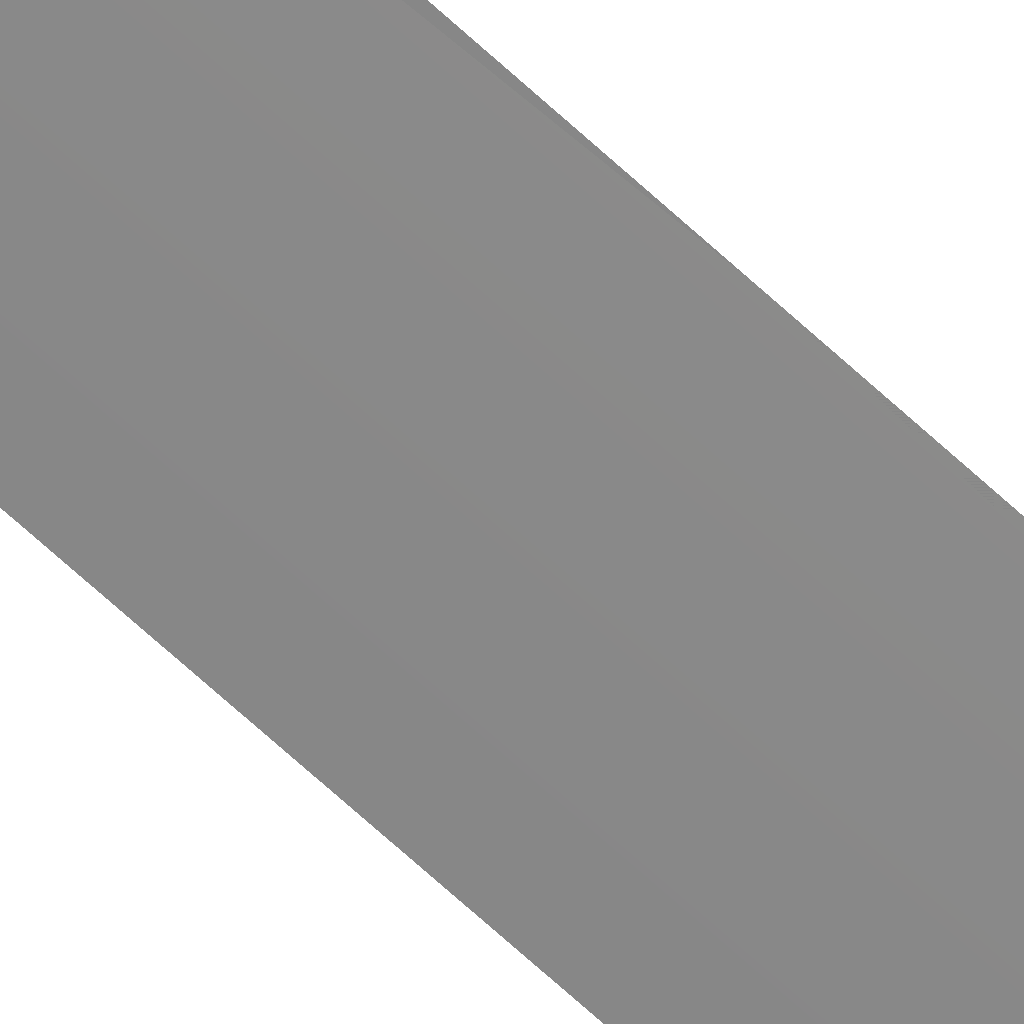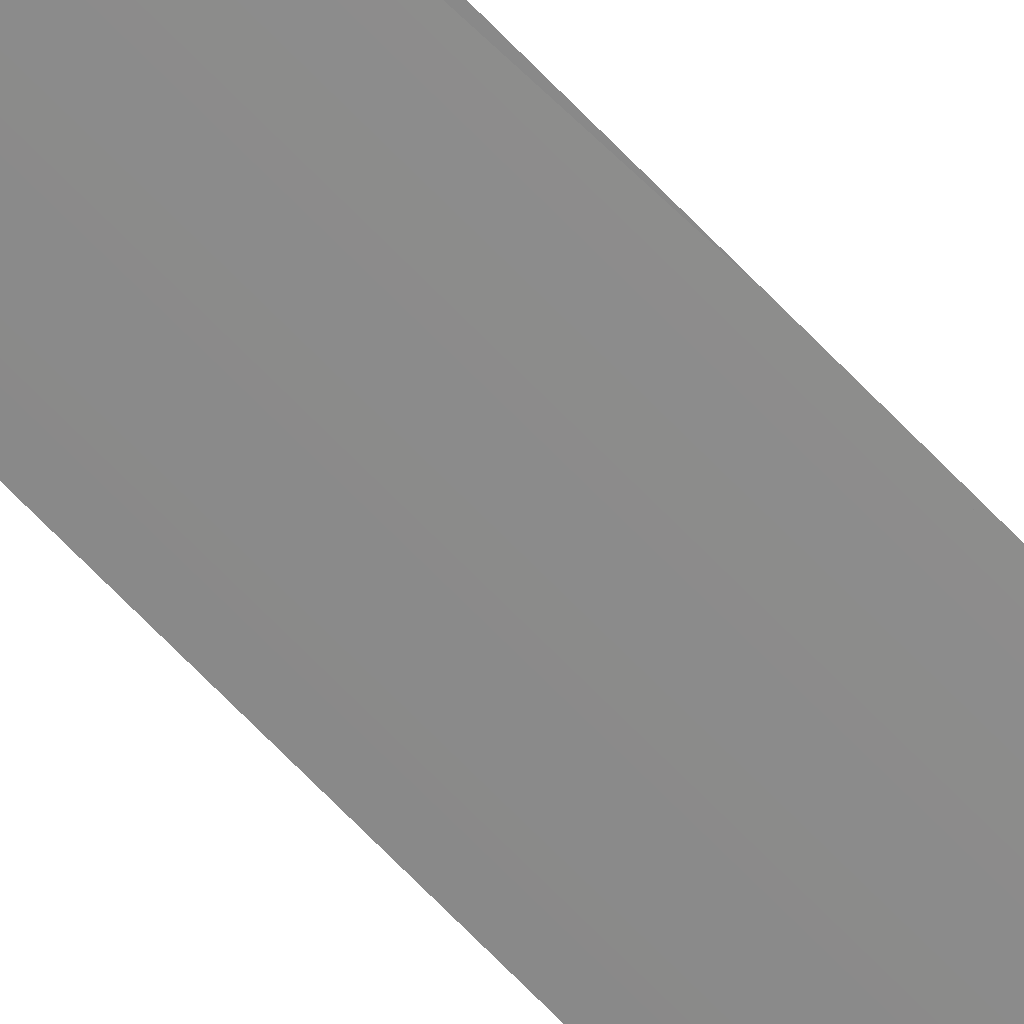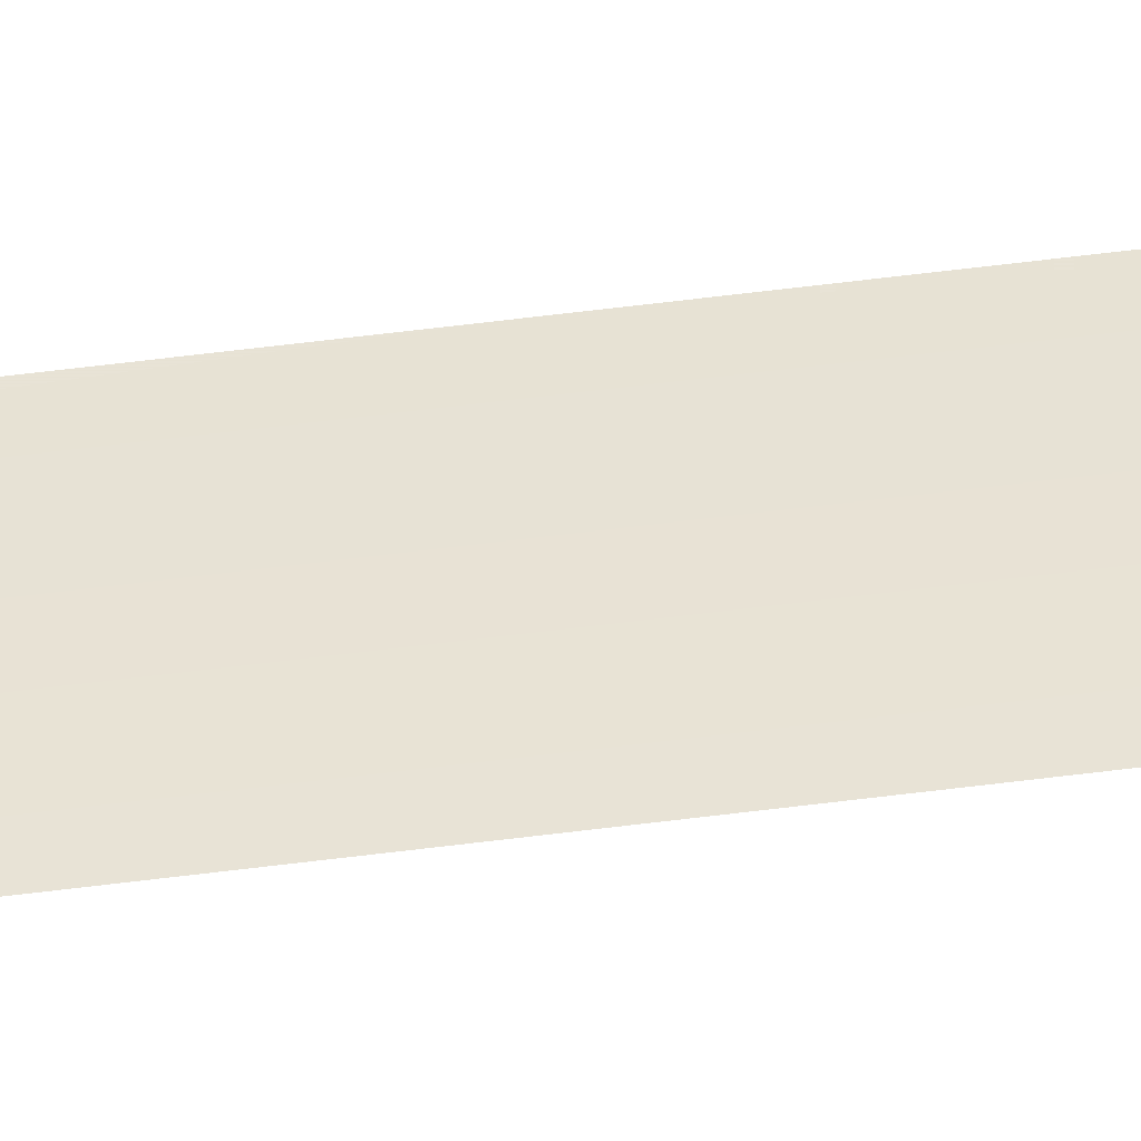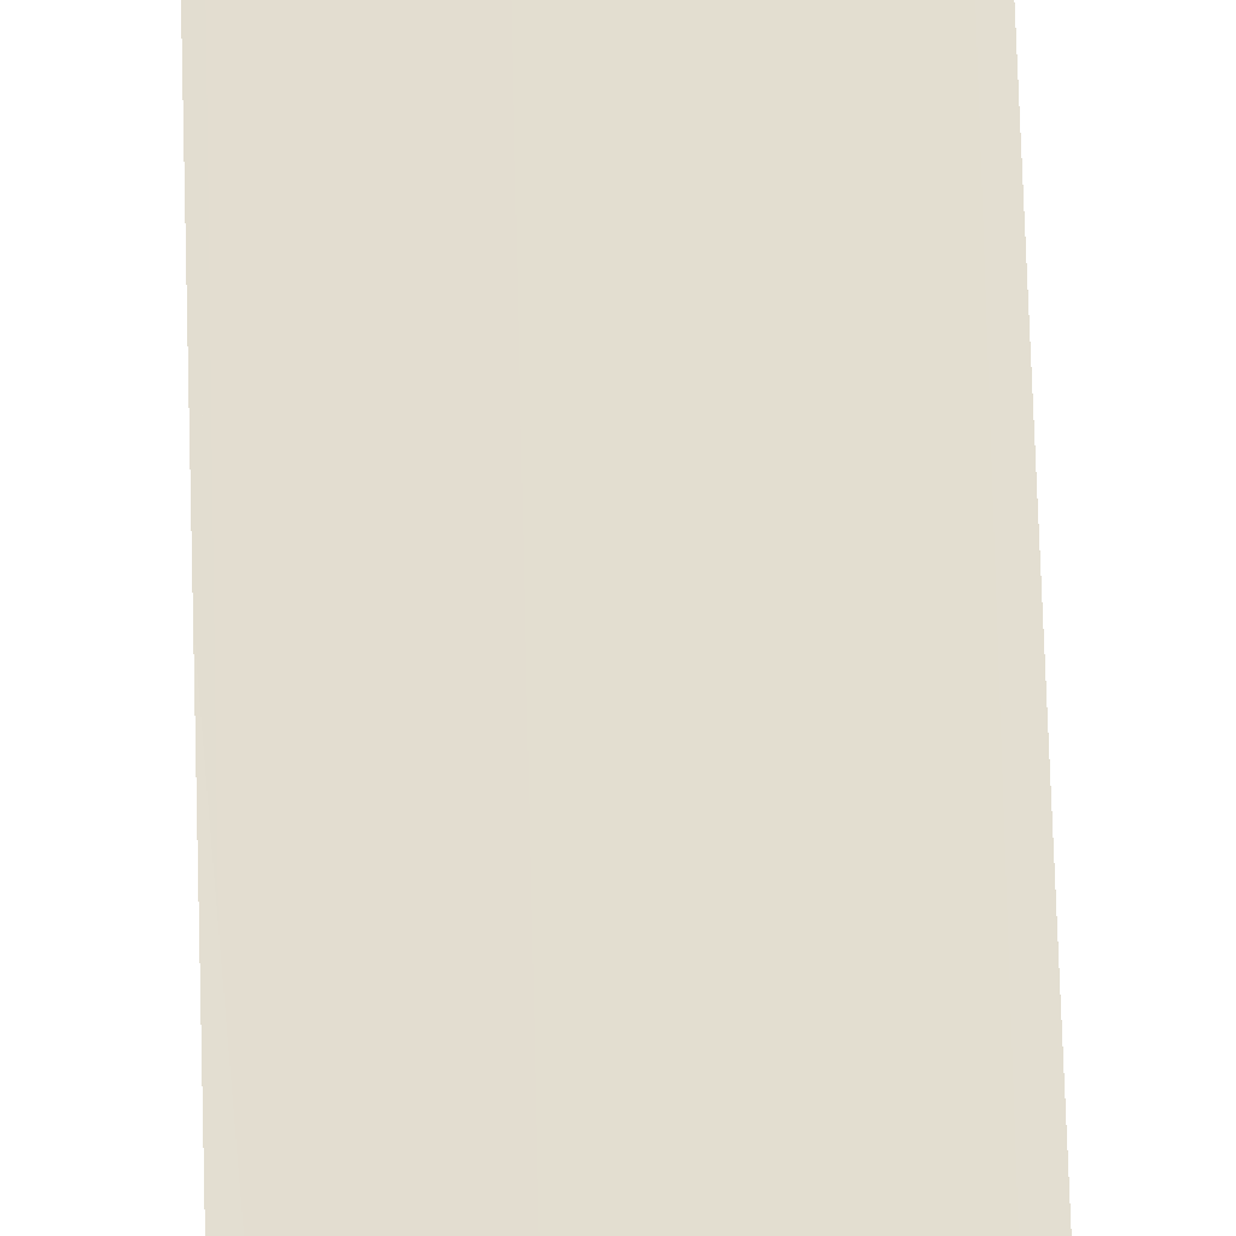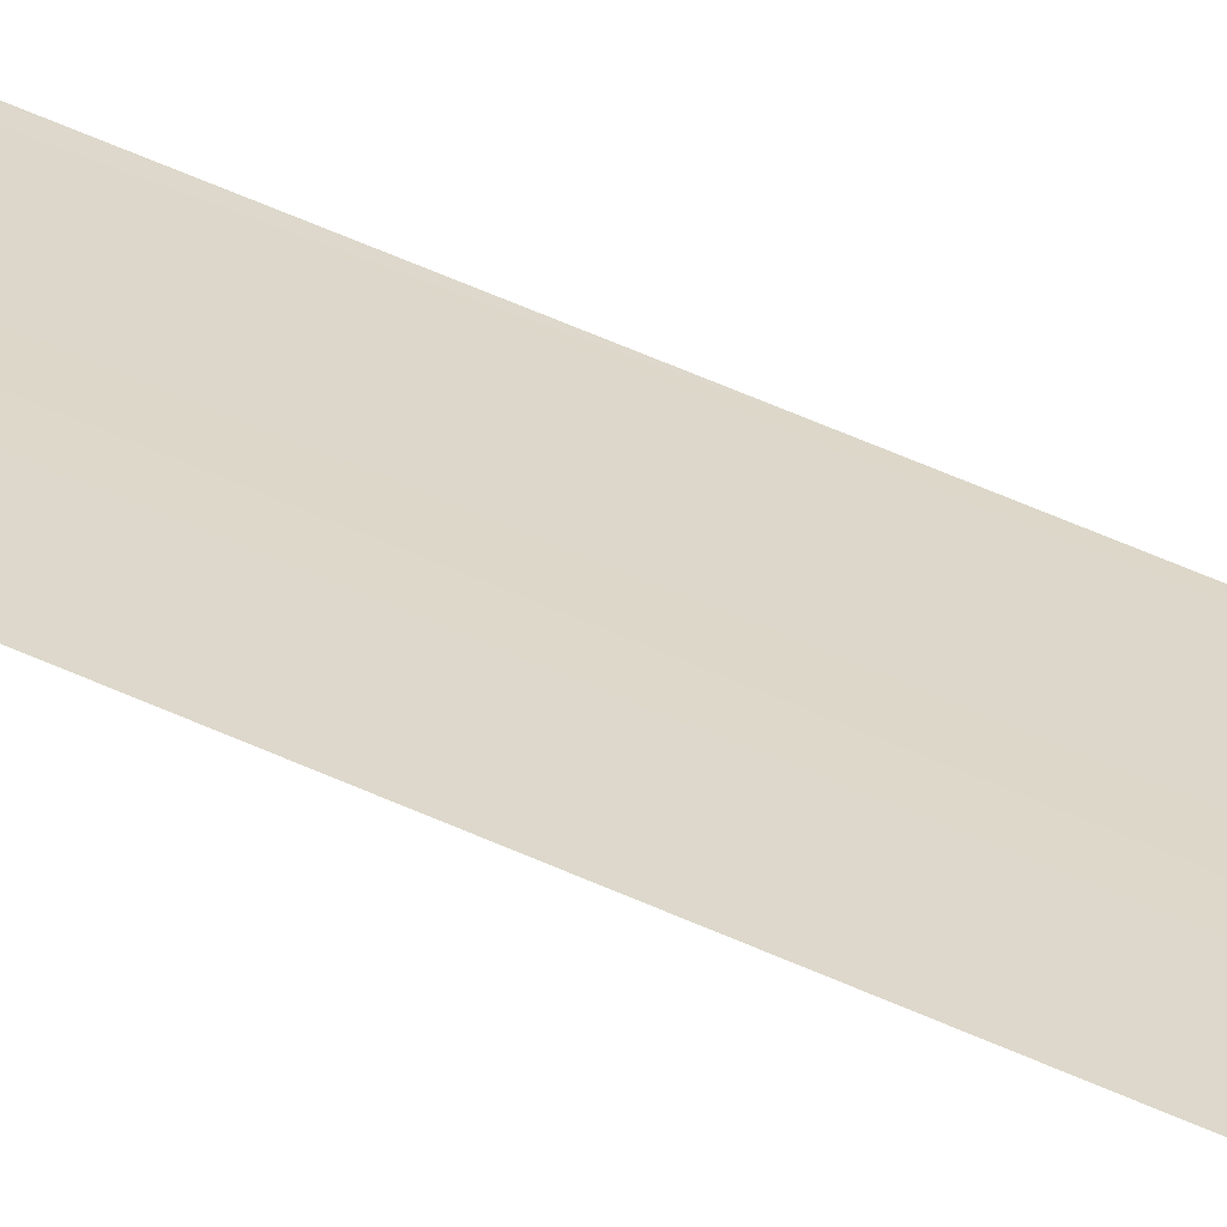
<metadata>
{"format":"obj","ext":"obj","renderer":"f3d","projection":"perspective","resolution":1024,"background":"white","views":[{"elev":-63.0,"azim":-134.0,"up":"+Z"},{"elev":-63.8,"azim":-137.2,"up":"+Z"},{"elev":40.7,"azim":80.2,"up":"+Z"},{"elev":35.7,"azim":-1.1,"up":"+Z"},{"elev":30.9,"azim":127.8,"up":"+Z"}]}
</metadata>
<code>
g default
v -2.361 0 0.01525
v -1.361 0 0.01525
v -2.361 27.02 0.01525
v -1.361 27.02 0.01525
v -1.861 0 0.01525
v -1.861 27.02 0.01525
v -2.361 13.51 0.01525
v -1.861 13.51 0.0305
v -1.361 13.51 0.01525
v -1.861 13.51 -0
g Flat
f 8 9 4 6
f 9 10 6 4
f 6 10 7 3
f 7 8 6 3
f 5 8 7 1
f 2 9 8 5
f 2 5 10 9
f 7 10 5 1

</code>
